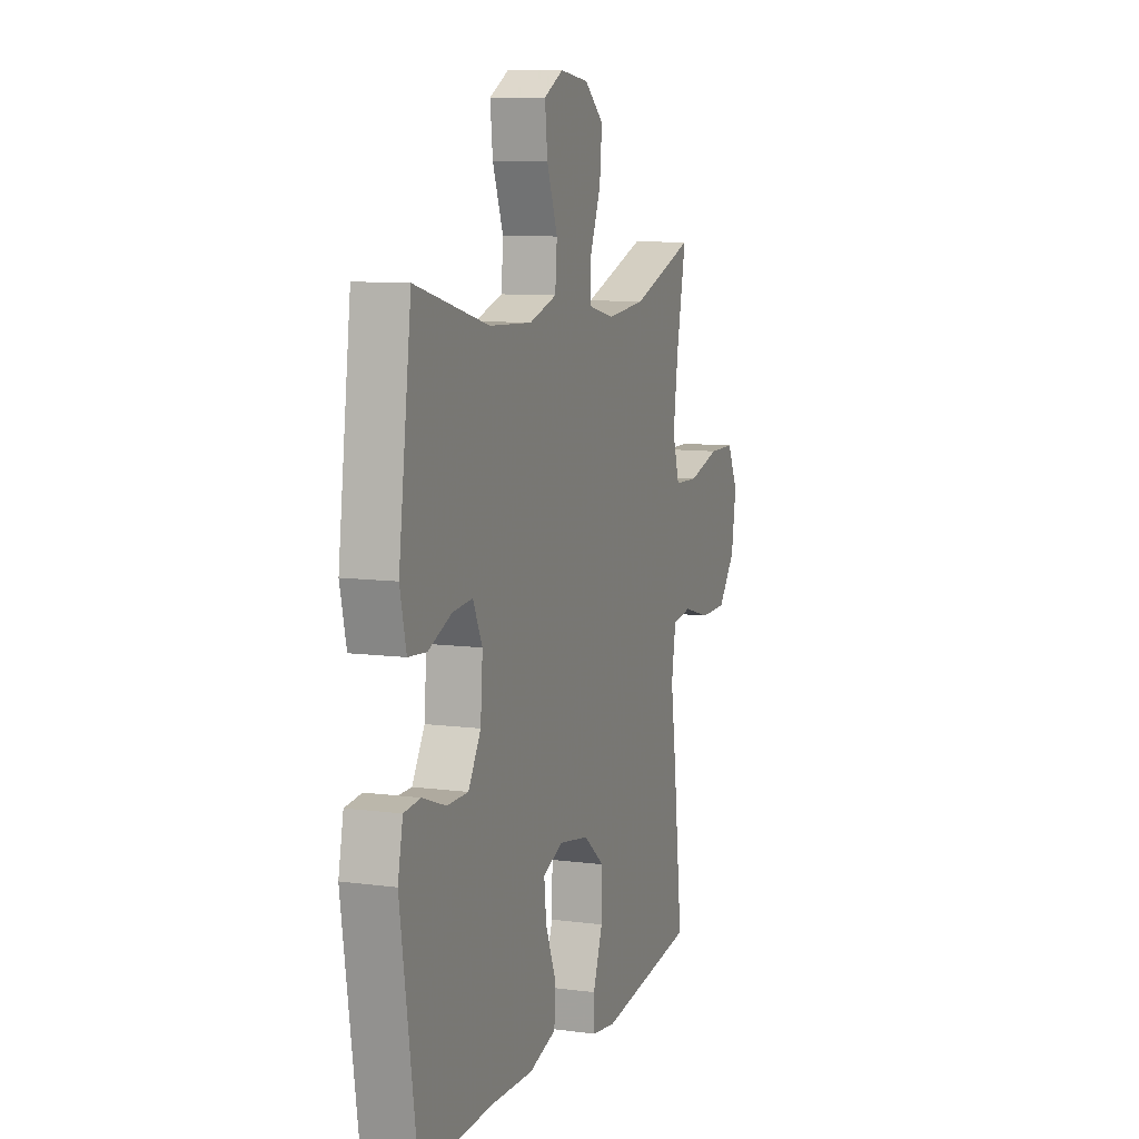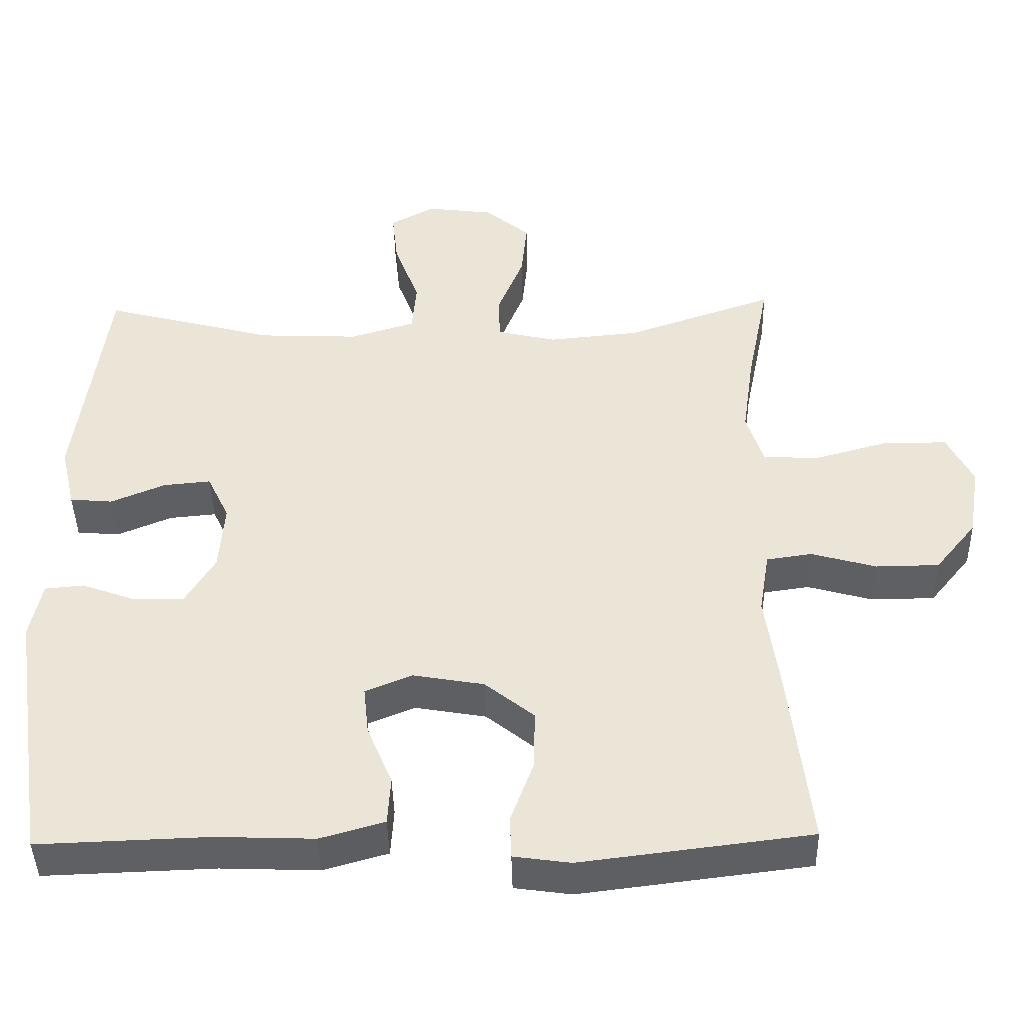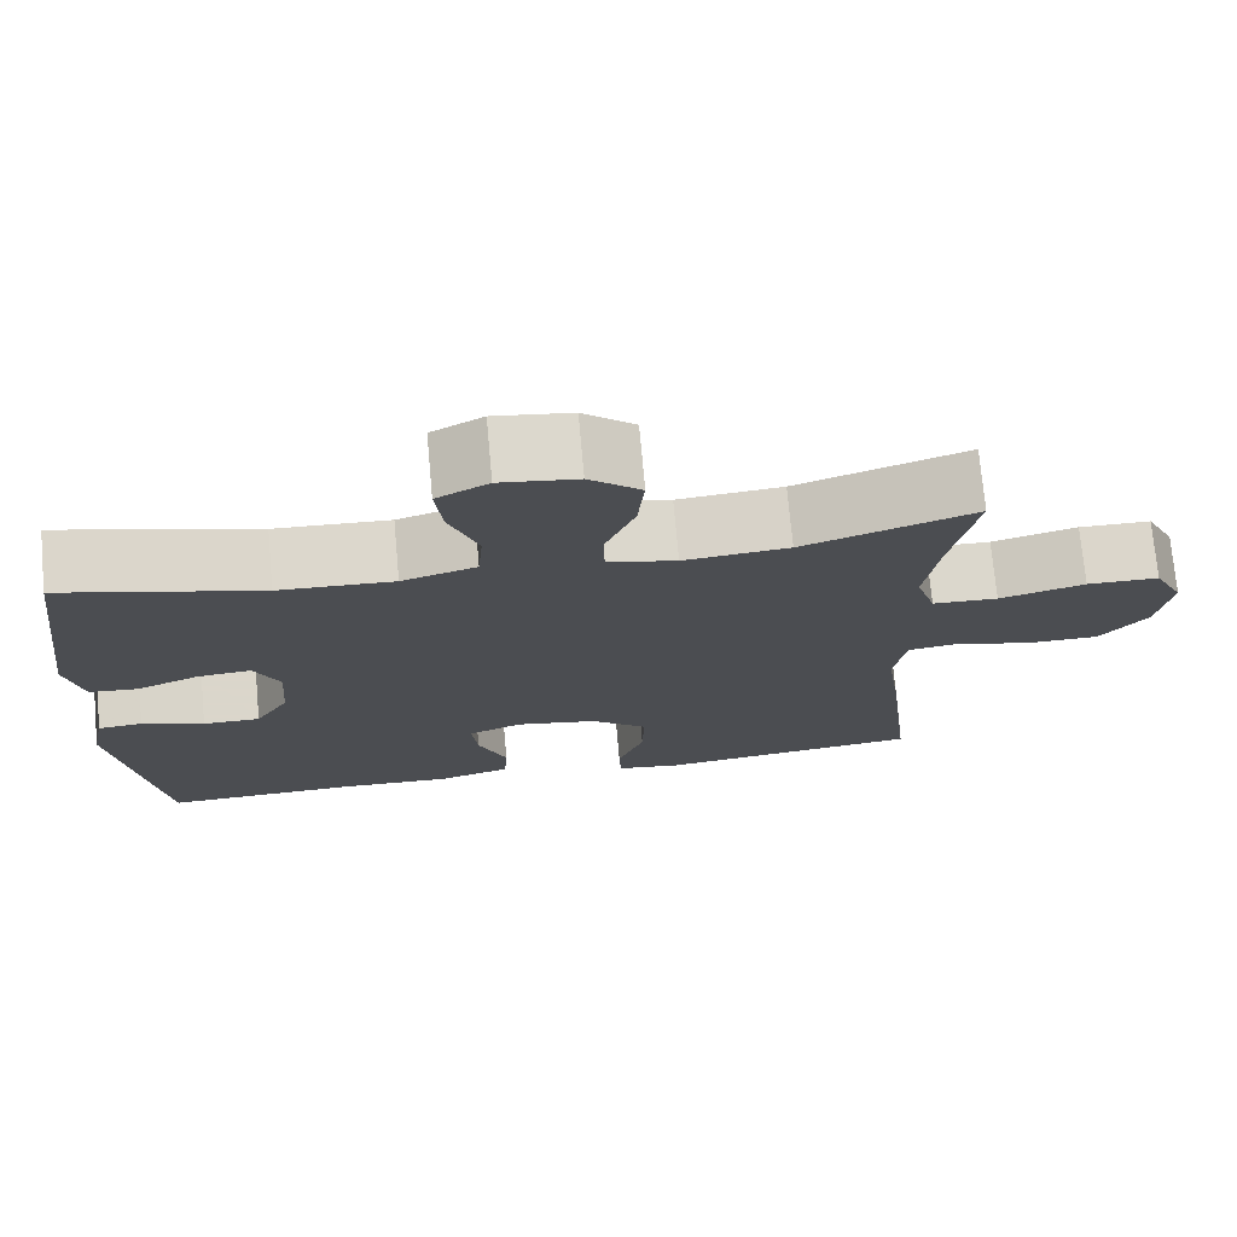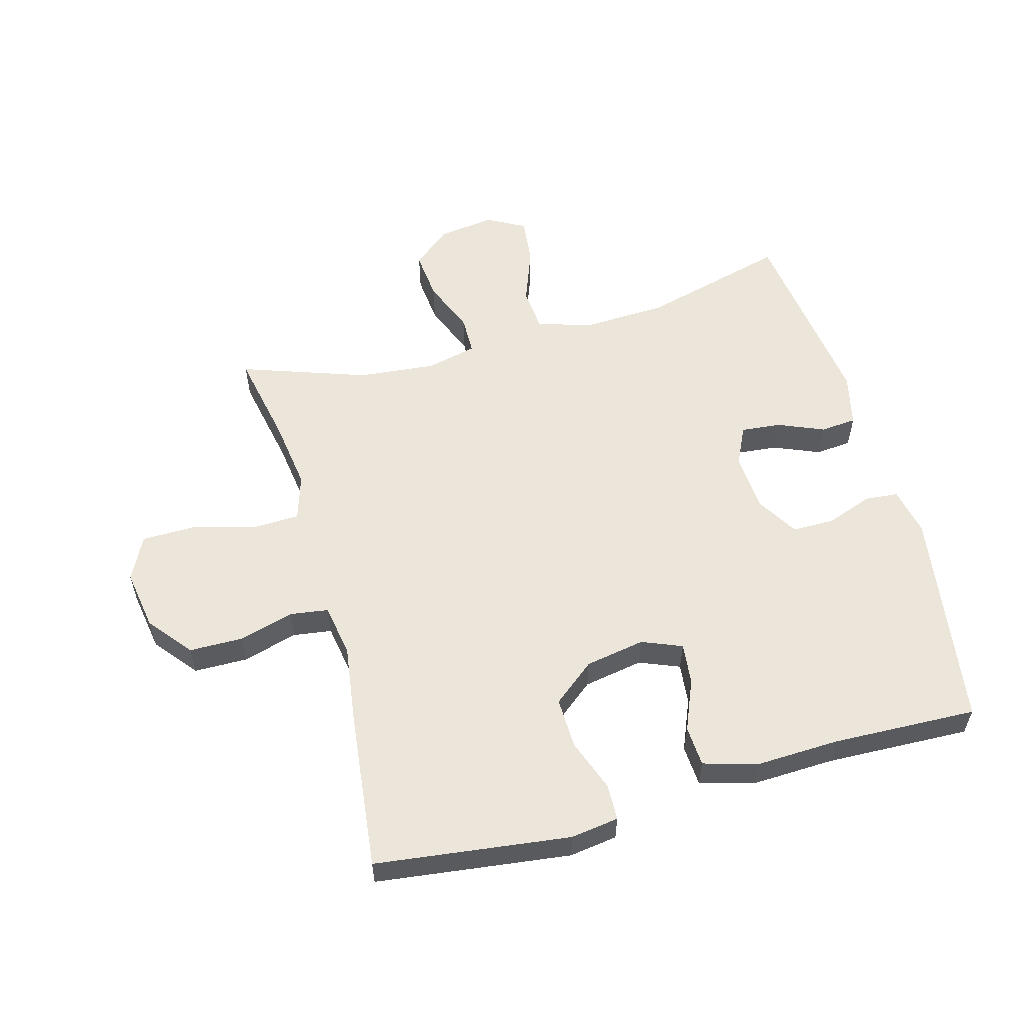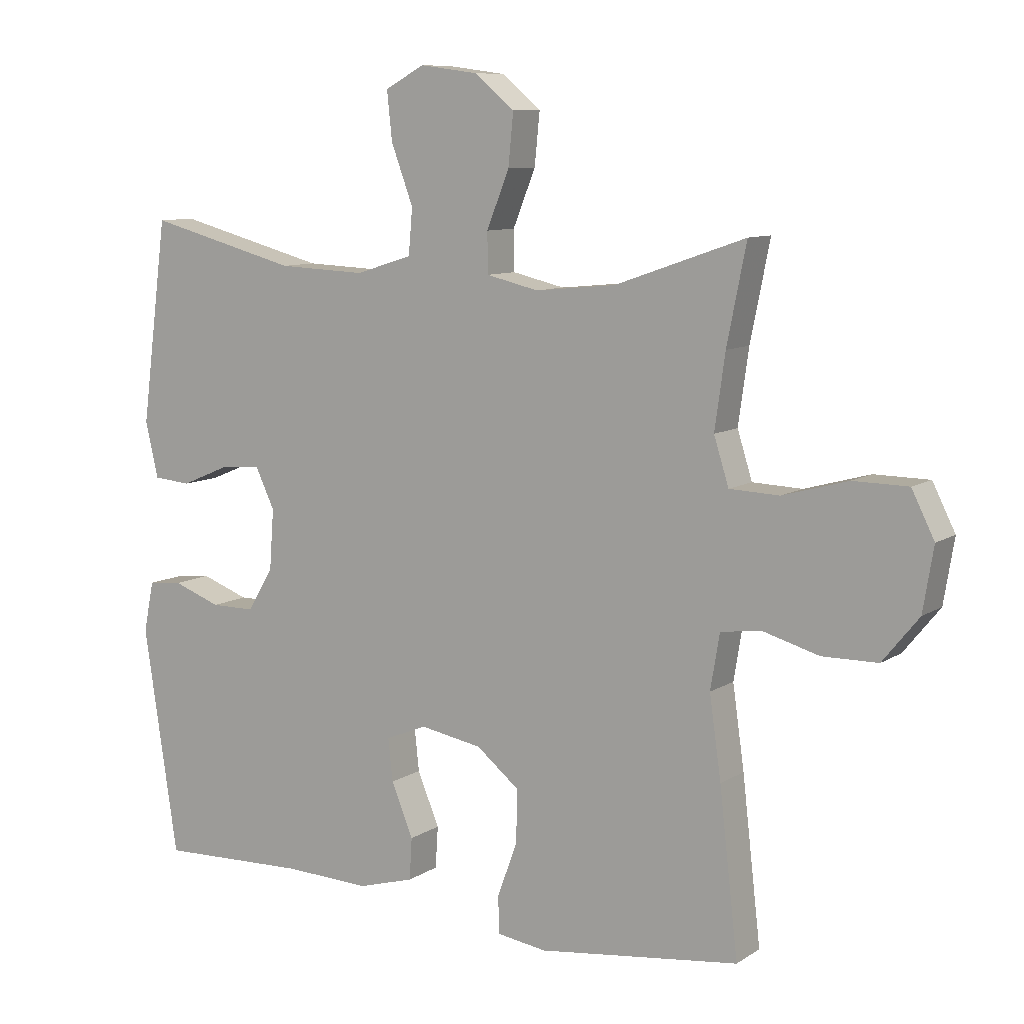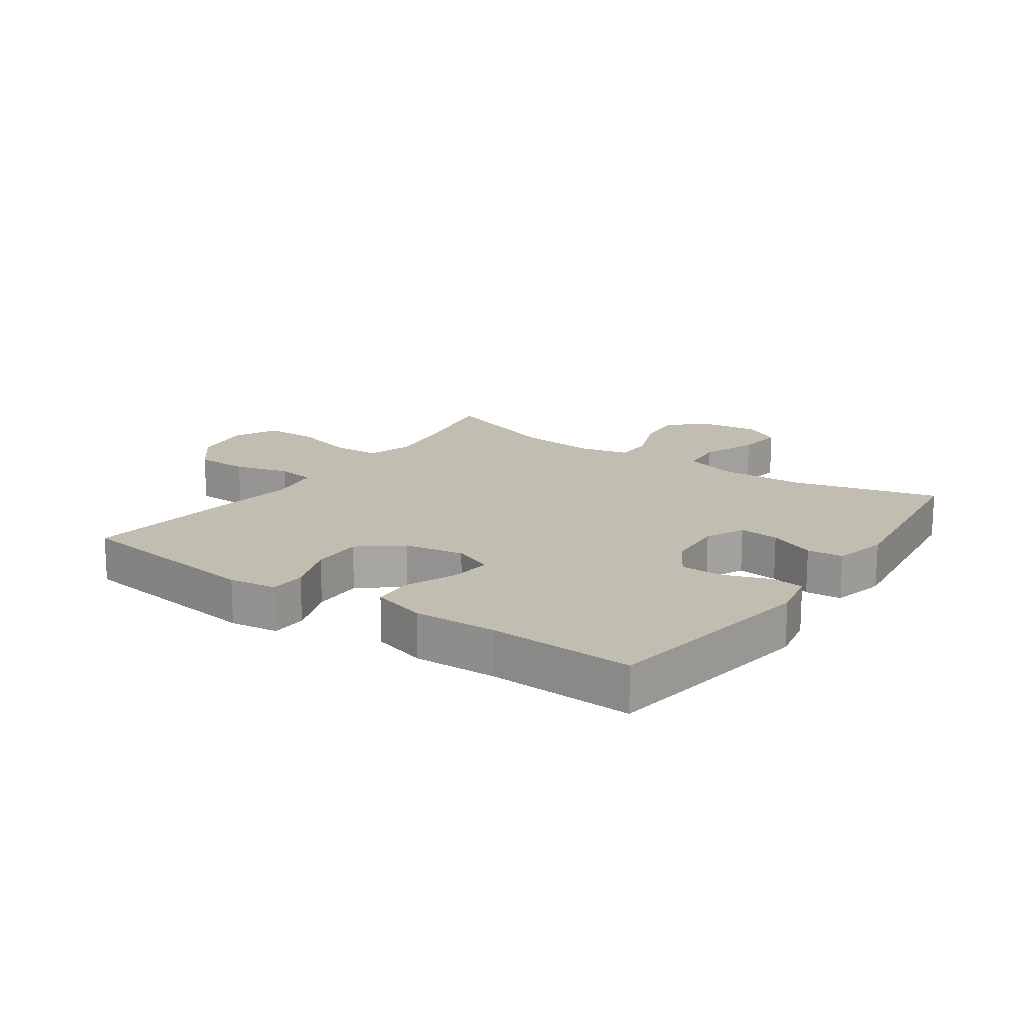
<metadata>
{"format":"obj","ext":"obj","renderer":"f3d","projection":"perspective","resolution":1024,"background":"white","views":[{"elev":9.4,"azim":-70.8,"up":"+Z"},{"elev":-42.8,"azim":1.3,"up":"+Z"},{"elev":73.7,"azim":-5.2,"up":"+Z"},{"elev":56.6,"azim":164.6,"up":"+Y"},{"elev":9.2,"azim":32.1,"up":"+Z"},{"elev":16.7,"azim":-145.0,"up":"+Y"}]}
</metadata>
<code>
v 0.5 0.07 0.5
v 0.47 0.07 0.35
v 0.454 0.07 0.236
v 0.477 0.07 0.163
v 0.554 0.07 0.16
v 0.655 0.07 0.188
v 0.74 0.07 0.187
v 0.775 0.07 0.117
v 0.759 0.07 0.019
v 0.703 0.07 -0.05
v 0.617 0.07 -0.051
v 0.529 0.07 -0.026
v 0.467 0.07 -0.035
v 0.453 0.07 -0.12
v 0.471 0.07 -0.247
v 0.5 0.07 -0.5
v 0.188 0.07 -0.539
v 0.111 0.07 -0.528
v 0.109 0.07 -0.47
v 0.14 0.07 -0.386
v 0.142 0.07 -0.304
v 0.075 0.07 -0.25
v -0.021 0.07 -0.233
v -0.085 0.07 -0.259
v -0.078 0.07 -0.325
v -0.044 0.07 -0.407
v -0.048 0.07 -0.472
v -0.135 0.07 -0.497
v -0.269 0.07 -0.492
v -0.5 0.07 -0.5
v -0.553 0.07 -0.147
v -0.537 0.07 -0.069
v -0.484 0.07 -0.064
v -0.41 0.07 -0.091
v -0.342 0.07 -0.091
v -0.302 0.07 -0.025
v -0.295 0.07 0.069
v -0.325 0.07 0.132
v -0.389 0.07 0.126
v -0.463 0.07 0.095
v -0.521 0.07 0.1
v -0.541 0.07 0.186
v -0.5 0.07 0.5
v -0.266 0.07 0.438
v -0.13 0.07 0.432
v -0.042 0.07 0.459
v -0.036 0.07 0.53
v -0.07 0.07 0.621
v -0.078 0.07 0.696
v -0.017 0.07 0.729
v 0.074 0.07 0.717
v 0.135 0.07 0.666
v 0.127 0.07 0.586
v 0.092 0.07 0.499
v 0.093 0.07 0.437
v 0.174 0.07 0.418
v 0.298 0.07 0.43
v 0.5 0 0.5
v 0.47 0 0.35
v 0.454 0 0.236
v 0.477 0 0.163
v 0.554 0 0.16
v 0.655 0 0.188
v 0.74 0 0.187
v 0.775 0 0.117
v 0.759 0 0.019
v 0.703 0 -0.05
v 0.617 0 -0.051
v 0.529 0 -0.026
v 0.467 0 -0.035
v 0.453 0 -0.12
v 0.471 0 -0.247
v 0.5 0 -0.5
v 0.188 0 -0.539
v 0.111 0 -0.528
v 0.109 0 -0.47
v 0.14 0 -0.386
v 0.142 0 -0.304
v 0.075 0 -0.25
v -0.021 0 -0.233
v -0.085 0 -0.259
v -0.078 0 -0.325
v -0.044 0 -0.407
v -0.048 0 -0.472
v -0.135 0 -0.497
v -0.269 0 -0.492
v -0.5 0 -0.5
v -0.553 0 -0.147
v -0.537 0 -0.069
v -0.484 0 -0.064
v -0.41 0 -0.091
v -0.342 0 -0.091
v -0.302 0 -0.025
v -0.295 0 0.069
v -0.325 0 0.132
v -0.389 0 0.126
v -0.463 0 0.095
v -0.521 0 0.1
v -0.541 0 0.186
v -0.5 0 0.5
v -0.266 0 0.438
v -0.13 0 0.432
v -0.042 0 0.459
v -0.036 0 0.53
v -0.07 0 0.621
v -0.078 0 0.696
v -0.017 0 0.729
v 0.074 0 0.717
v 0.135 0 0.666
v 0.127 0 0.586
v 0.092 0 0.499
v 0.093 0 0.437
v 0.174 0 0.418
v 0.298 0 0.43
f 52 53 54
f 51 52 54
f 50 51 54
f 49 50 54
f 48 49 54
f 47 48 54
f 46 47 54 55
f 45 46 55 56
f 42 43 44
f 41 42 44
f 40 41 44
f 39 40 44
f 44 45 56
f 39 44 56
f 38 39 56
f 32 33 34
f 31 32 34
f 30 31 34
f 29 30 34
f 29 34 35
f 28 29 35
f 27 28 35
f 26 27 35
f 25 26 35
f 24 25 35 36
f 18 19 20
f 17 18 20
f 16 17 20
f 15 16 20
f 14 15 20
f 13 14 20 21
f 10 11 12
f 9 10 12
f 8 9 12
f 7 8 12
f 6 7 12
f 5 6 12
f 4 5 12 13
f 13 21 22
f 4 13 22
f 3 4 22
f 57 1 2
f 3 22 23
f 2 3 23
f 57 2 23
f 56 57 23
f 38 56 23
f 37 38 23
f 23 24 36 37
f 111 110 109
f 111 109 108
f 111 108 107
f 111 107 106
f 111 106 105
f 111 105 104
f 112 111 104 103
f 113 112 103 102
f 101 100 99
f 101 99 98
f 101 98 97
f 101 97 96
f 113 102 101
f 113 101 96
f 113 96 95
f 91 90 89
f 91 89 88
f 91 88 87
f 91 87 86
f 92 91 86
f 92 86 85
f 92 85 84
f 92 84 83
f 92 83 82
f 93 92 82 81
f 77 76 75
f 77 75 74
f 77 74 73
f 77 73 72
f 77 72 71
f 78 77 71 70
f 69 68 67
f 69 67 66
f 69 66 65
f 69 65 64
f 69 64 63
f 69 63 62
f 70 69 62 61
f 79 78 70
f 79 70 61
f 79 61 60
f 59 58 114
f 80 79 60
f 80 60 59
f 80 59 114
f 80 114 113
f 80 113 95
f 80 95 94
f 94 93 81 80
f 1 58 59 2
f 2 59 60 3
f 3 60 61 4
f 4 61 62 5
f 5 62 63 6
f 6 63 64 7
f 7 64 65 8
f 8 65 66 9
f 9 66 67 10
f 10 67 68 11
f 11 68 69 12
f 12 69 70 13
f 13 70 71 14
f 14 71 72 15
f 15 72 73 16
f 16 73 74 17
f 17 74 75 18
f 18 75 76 19
f 19 76 77 20
f 20 77 78 21
f 21 78 79 22
f 22 79 80 23
f 23 80 81 24
f 24 81 82 25
f 25 82 83 26
f 26 83 84 27
f 27 84 85 28
f 28 85 86 29
f 29 86 87 30
f 30 87 88 31
f 31 88 89 32
f 32 89 90 33
f 33 90 91 34
f 34 91 92 35
f 35 92 93 36
f 36 93 94 37
f 37 94 95 38
f 38 95 96 39
f 39 96 97 40
f 40 97 98 41
f 41 98 99 42
f 42 99 100 43
f 43 100 101 44
f 44 101 102 45
f 45 102 103 46
f 46 103 104 47
f 47 104 105 48
f 48 105 106 49
f 49 106 107 50
f 50 107 108 51
f 51 108 109 52
f 52 109 110 53
f 53 110 111 54
f 54 111 112 55
f 55 112 113 56
f 56 113 114 57
f 57 114 58 1

</code>
